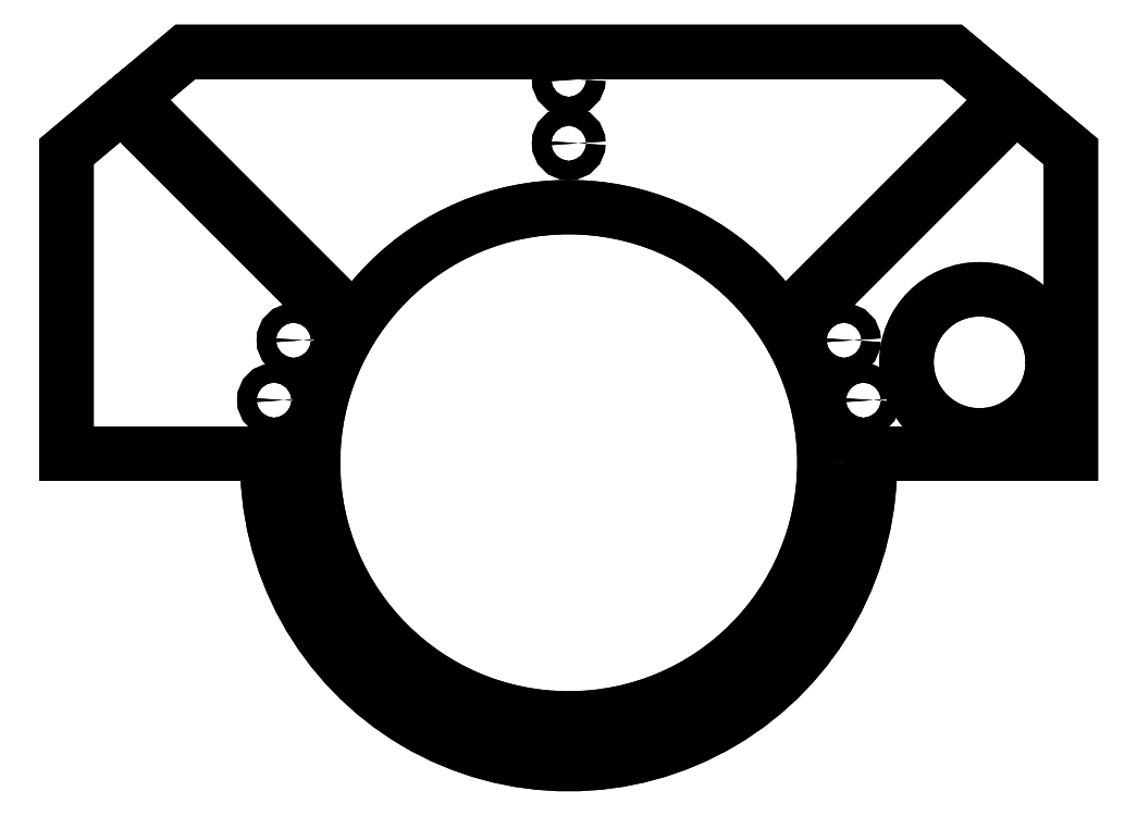
<metadata>
{"format":"dxf","ext":"dxf","renderer":"ezdxf+matplotlib","layout":"modelspace","background":"white","min_lineweight":24,"dpi":150}
</metadata>
<code>
0
SECTION
2
ENTITIES
0
LWPOLYLINE
8
0
90
16
70
1
43
0
10
-27.71
20
17.91
10
-48.95
20
39.15
10
-55
20
34.07
10
-55
20
1
10
-32.98
20
1
42
1.031
10
32.98
20
1
10
55
20
1
10
55
20
34.07
10
48.95
20
39.15
10
27.71
20
17.91
42
0.009264
10
27.03
20
18.93
10
48.03
20
39.92
10
41.98
20
45
10
-41.98
20
45
10
-48.03
20
39.92
10
-27.03
20
18.93
42
0.009264
0
CIRCLE
8
0
10
0
20
42
30
0
40
1.05
210
0
220
0
230
1
0
CIRCLE
8
0
10
-32.28
20
6.861
30
0
40
1.05
210
0
220
0
230
1
0
CIRCLE
8
0
10
32.28
20
6.861
30
0
40
1.05
210
0
220
0
230
1
0
CIRCLE
8
0
10
0
20
35
30
0
40
1.05
210
0
220
0
230
1
0
CIRCLE
8
0
10
45
20
11
30
0
40
8
210
0
220
0
230
1
0
CIRCLE
8
0
10
30.15
20
13.42
30
0
40
1.05
210
0
220
0
230
1
0
CIRCLE
8
0
10
-30.15
20
13.42
30
0
40
1.05
210
0
220
0
230
1
0
CIRCLE
8
0
10
0
20
-31.1
30
0
40
1.05
210
0
220
0
230
1
0
CIRCLE
8
0
10
0
20
0
30
0
40
28
210
0
220
0
230
1
0
LWPOLYLINE
8
0
90
16
70
1
43
0
10
-48.95
20
39.15
10
-27.71
20
17.91
42
-0.009264
10
-27.03
20
18.93
10
-48.03
20
39.92
10
-41.98
20
45
10
41.98
20
45
10
48.03
20
39.92
10
27.03
20
18.93
42
-0.009264
10
27.71
20
17.91
10
48.95
20
39.15
10
55
20
34.07
10
55
20
1
10
32.98
20
1
42
-1.031
10
-32.98
20
1
10
-55
20
1
10
-55
20
34.07
0
CIRCLE
8
0
10
1.491e-11
20
-1.002e-11
30
0
40
28
210
0
220
0
230
1
0
CIRCLE
8
0
10
0
20
-31.1
30
0
40
1.05
210
0
220
-0
230
1
0
CIRCLE
8
0
10
-30.15
20
13.42
30
0
40
1.05
210
0
220
-0
230
1
0
CIRCLE
8
0
10
30.15
20
13.42
30
0
40
1.05
210
0
220
-0
230
1
0
CIRCLE
8
0
10
45
20
11
30
0
40
8
210
0
220
-0
230
1
0
CIRCLE
8
0
10
0
20
35
30
0
40
1.05
210
0
220
-0
230
1
0
CIRCLE
8
0
10
32.28
20
6.861
30
0
40
1.05
210
0
220
-0
230
1
0
CIRCLE
8
0
10
-32.28
20
6.861
30
0
40
1.05
210
0
220
-0
230
1
0
CIRCLE
8
0
10
0
20
42
30
0
40
1.05
210
0
220
-0
230
1
0
ENDSEC
0
EOF

</code>
